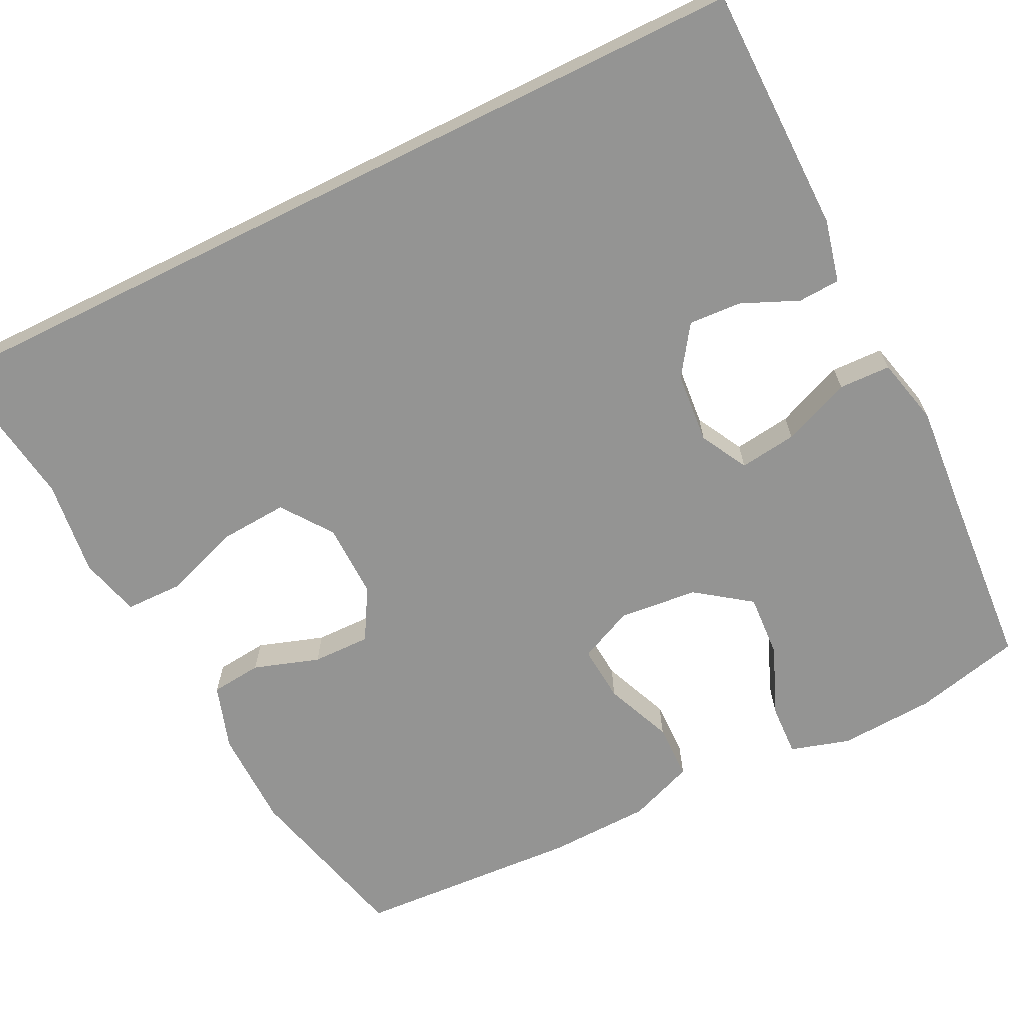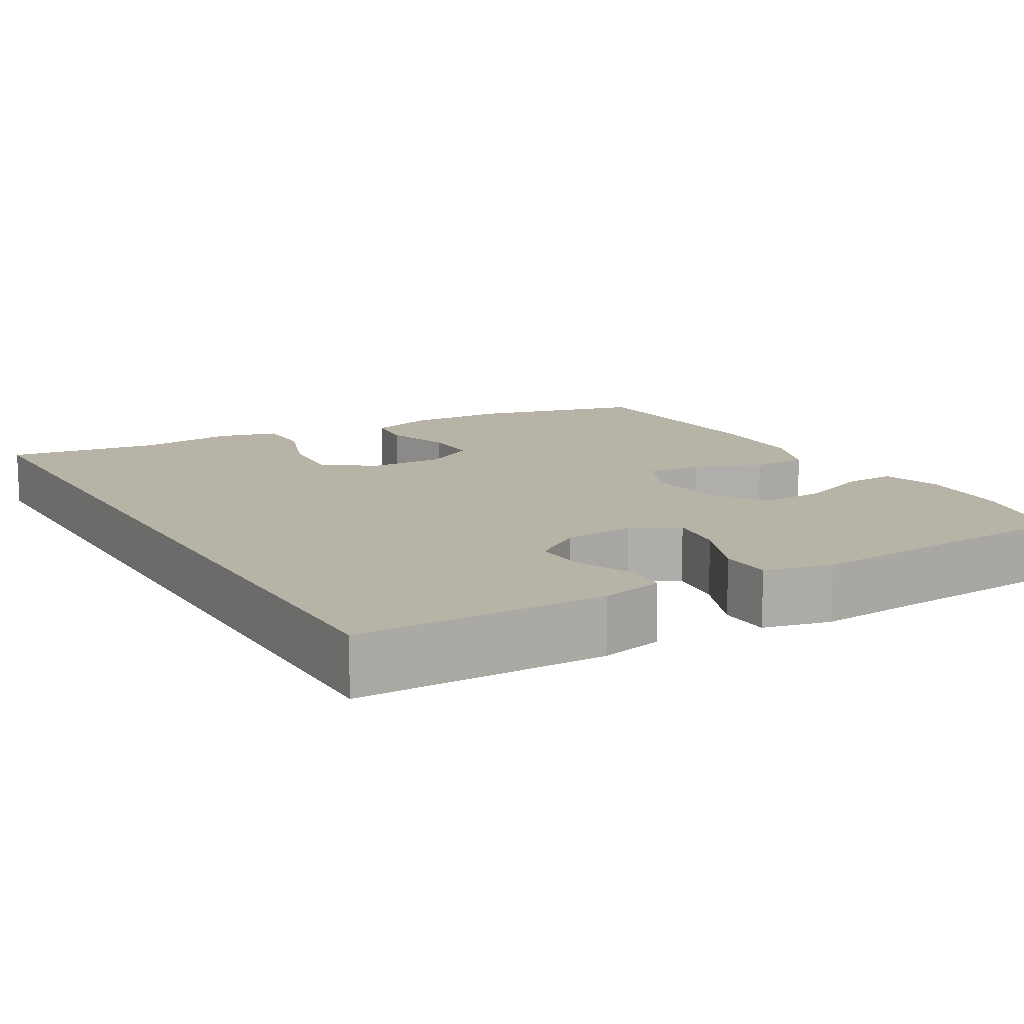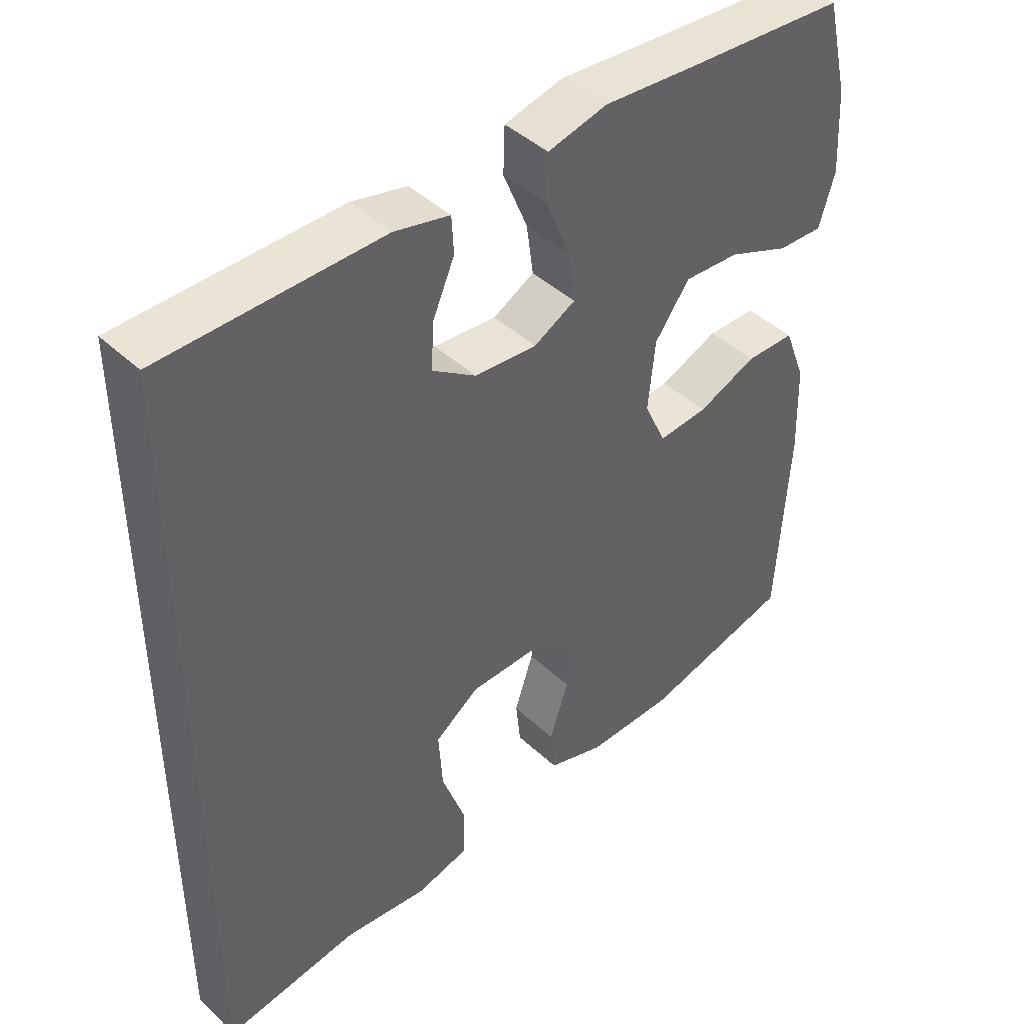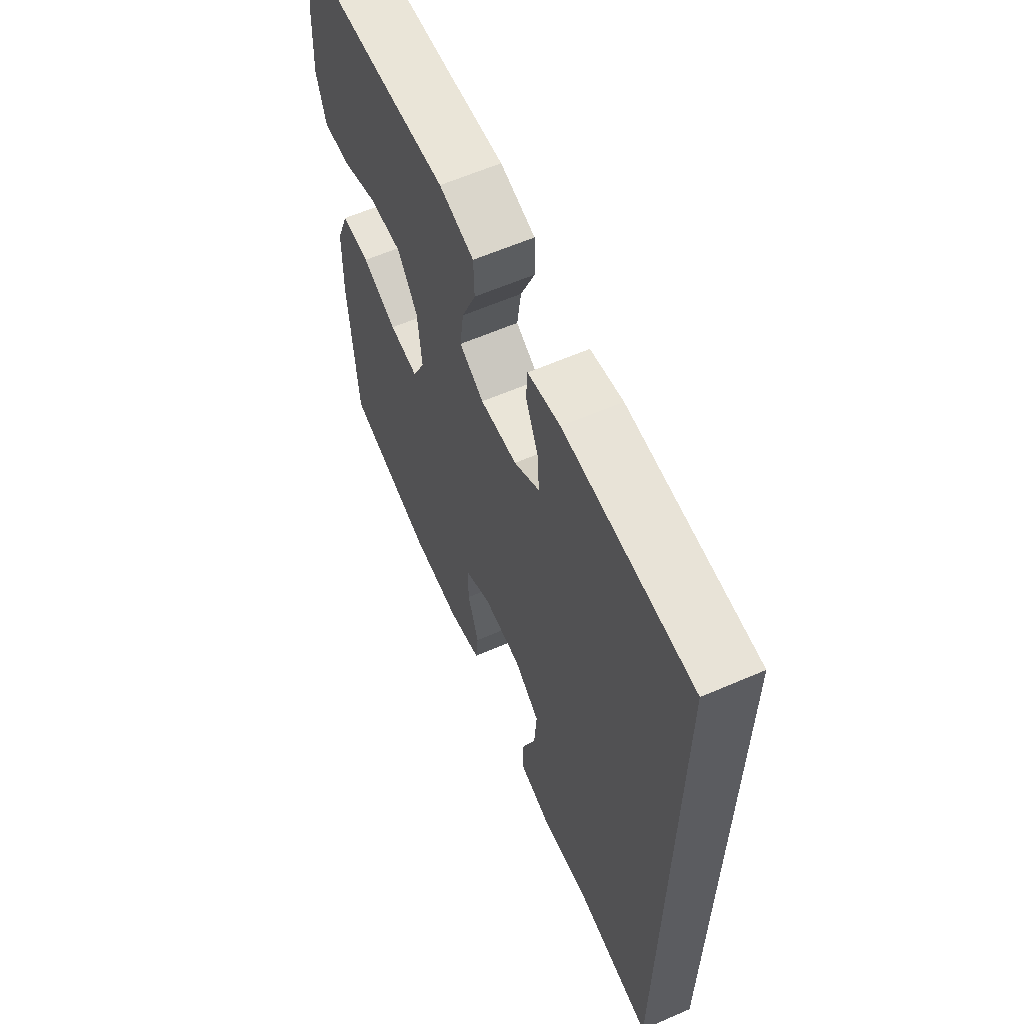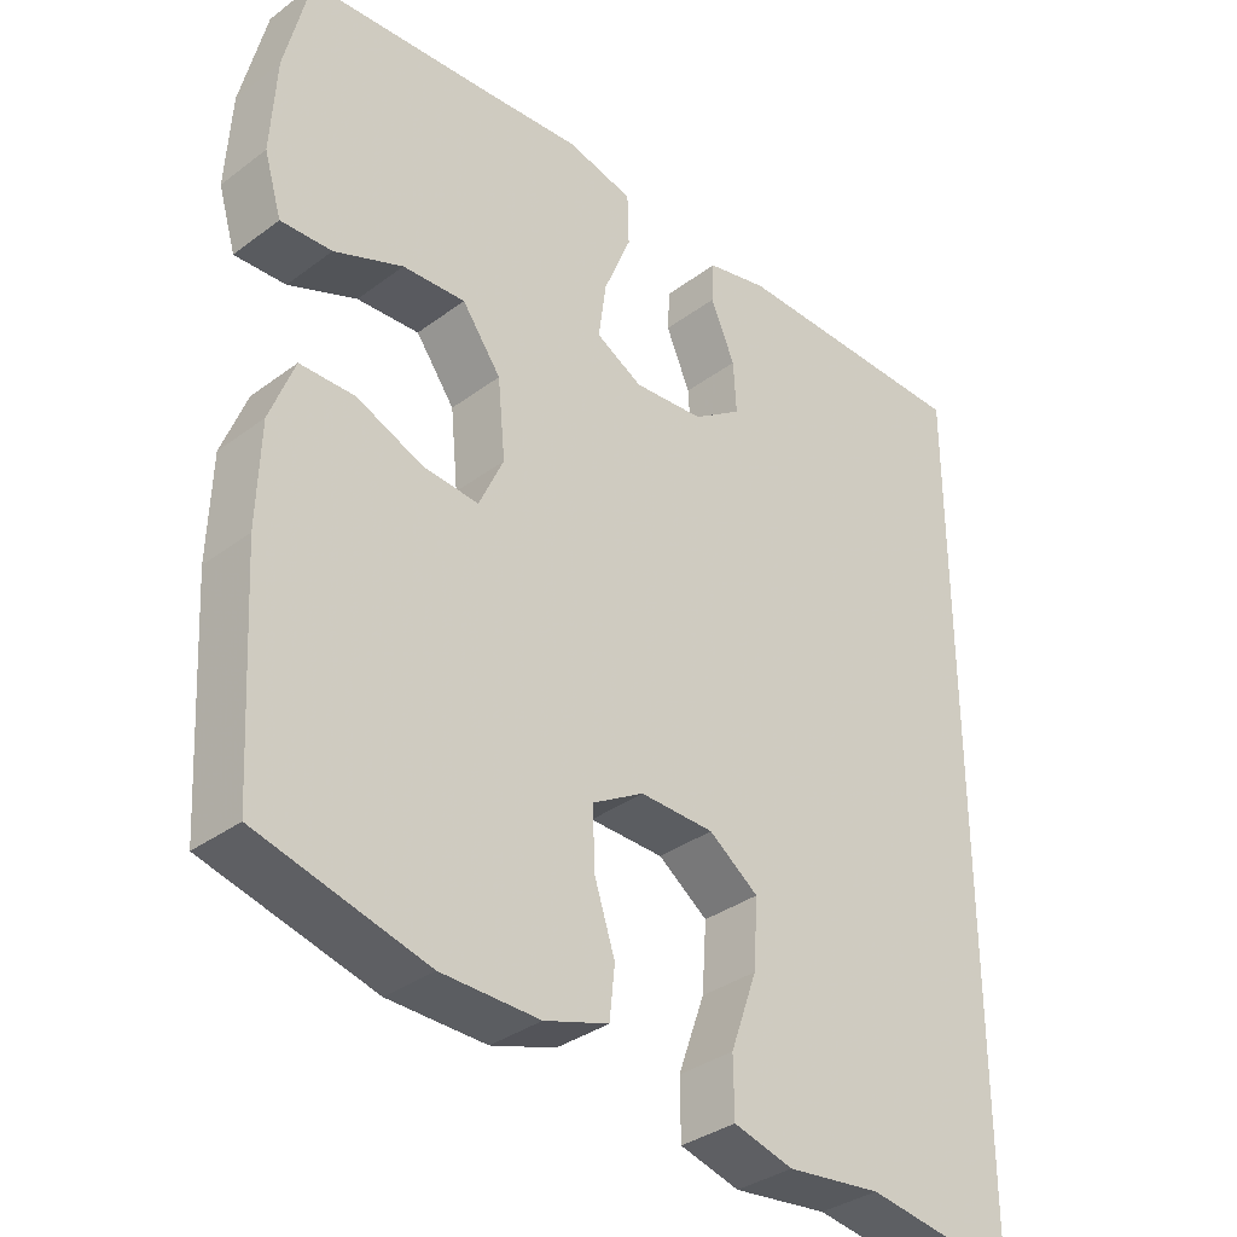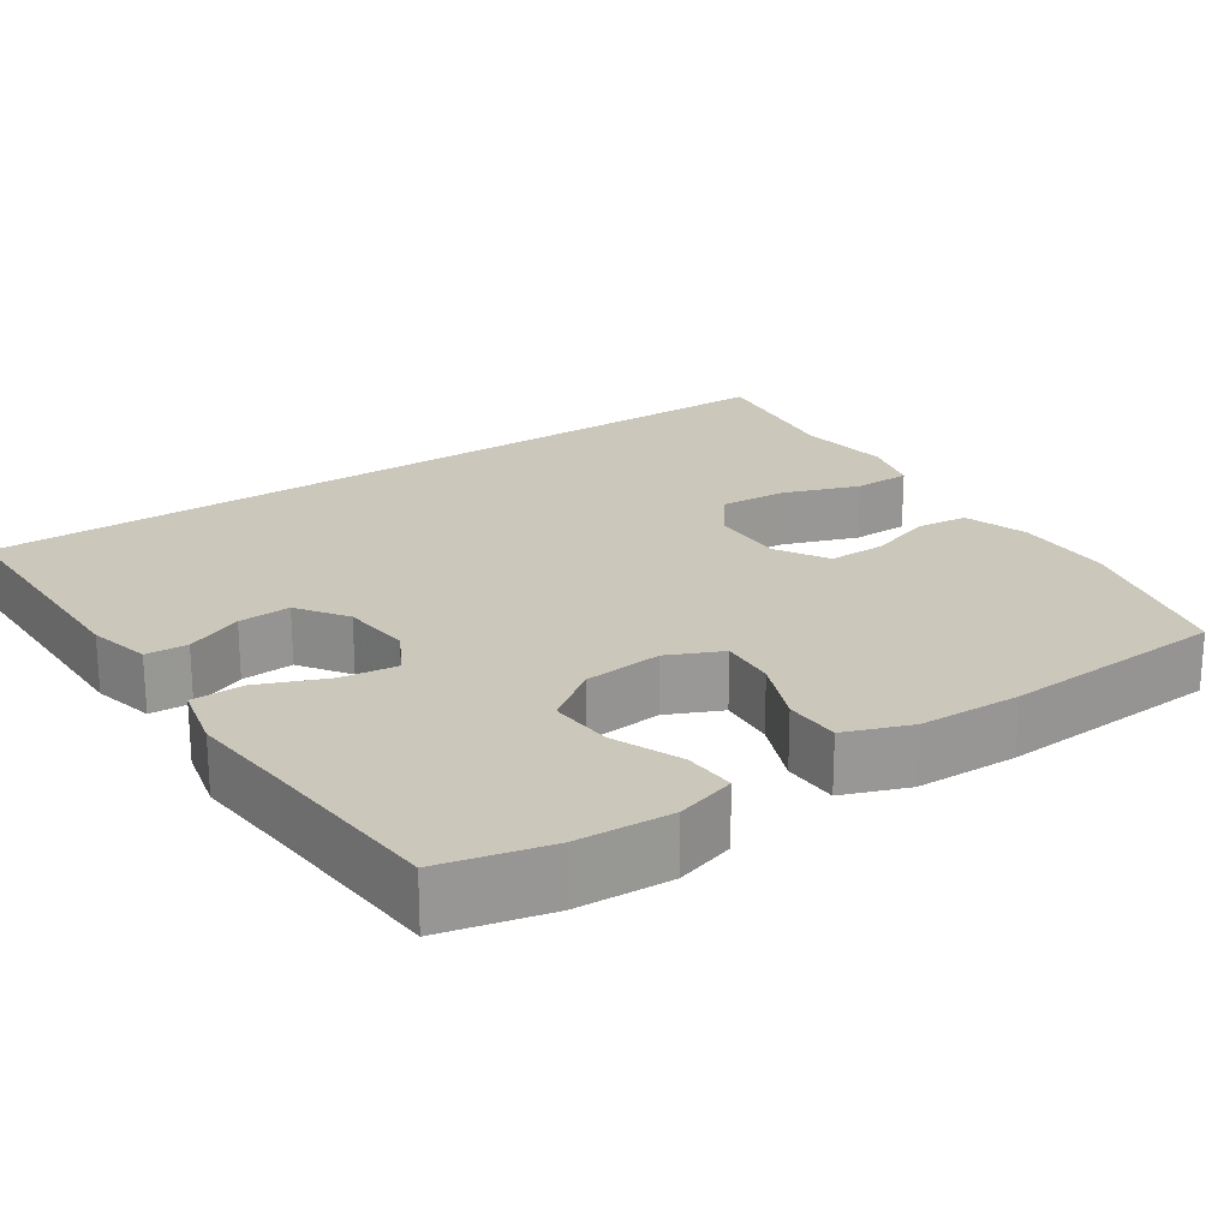
<metadata>
{"format":"obj","ext":"obj","renderer":"f3d","projection":"perspective","resolution":1024,"background":"white","views":[{"elev":-67.0,"azim":-63.7,"up":"+Y"},{"elev":12.8,"azim":-30.3,"up":"+Y"},{"elev":43.7,"azim":-42.5,"up":"+Z"},{"elev":62.0,"azim":-113.7,"up":"+Z"},{"elev":-34.7,"azim":134.8,"up":"+Z"},{"elev":21.7,"azim":55.7,"up":"+Y"}]}
</metadata>
<code>
v 0.5 0.07 -0.5
v 0.279 0.07 -0.557
v 0.151 0.07 -0.559
v 0.067 0.07 -0.532
v 0.06 0.07 -0.466
v 0.088 0.07 -0.381
v 0.089 0.07 -0.306
v 0.022 0.07 -0.267
v -0.075 0.07 -0.269
v -0.14 0.07 -0.316
v -0.134 0.07 -0.404
v -0.099 0.07 -0.502
v -0.1 0.07 -0.576
v -0.178 0.07 -0.597
v -0.302 0.07 -0.582
v -0.5 0.07 -0.611
v -0.5 0.07 0.509
v -0.18 0.07 0.512
v -0.099 0.07 0.493
v -0.096 0.07 0.439
v -0.128 0.07 0.365
v -0.132 0.07 0.297
v -0.068 0.07 0.253
v 0.024 0.07 0.245
v 0.085 0.07 0.278
v 0.075 0.07 0.352
v 0.039 0.07 0.44
v 0.041 0.07 0.507
v 0.128 0.07 0.528
v 0.262 0.07 0.517
v 0.5 0.07 0.5
v 0.533 0.07 0.362
v 0.54 0.07 0.239
v 0.517 0.07 0.162
v 0.45 0.07 0.165
v 0.36 0.07 0.202
v 0.278 0.07 0.207
v 0.227 0.07 0.137
v 0.217 0.07 0.035
v 0.249 0.07 -0.035
v 0.322 0.07 -0.029
v 0.409 0.07 0.007
v 0.481 0.07 0.006
v 0.513 0.07 -0.078
v 0.517 0.07 -0.21
v 0.5 0 -0.5
v 0.279 0 -0.557
v 0.151 0 -0.559
v 0.067 0 -0.532
v 0.06 0 -0.466
v 0.088 0 -0.381
v 0.089 0 -0.306
v 0.022 0 -0.267
v -0.075 0 -0.269
v -0.14 0 -0.316
v -0.134 0 -0.404
v -0.099 0 -0.502
v -0.1 0 -0.576
v -0.178 0 -0.597
v -0.302 0 -0.582
v -0.5 0 -0.611
v -0.5 0 0.509
v -0.18 0 0.512
v -0.099 0 0.493
v -0.096 0 0.439
v -0.128 0 0.365
v -0.132 0 0.297
v -0.068 0 0.253
v 0.024 0 0.245
v 0.085 0 0.278
v 0.075 0 0.352
v 0.039 0 0.44
v 0.041 0 0.507
v 0.128 0 0.528
v 0.262 0 0.517
v 0.5 0 0.5
v 0.533 0 0.362
v 0.54 0 0.239
v 0.517 0 0.162
v 0.45 0 0.165
v 0.36 0 0.202
v 0.278 0 0.207
v 0.227 0 0.137
v 0.217 0 0.035
v 0.249 0 -0.035
v 0.322 0 -0.029
v 0.409 0 0.007
v 0.481 0 0.006
v 0.513 0 -0.078
v 0.517 0 -0.21
f 41 42 43 44
f 40 41 44 45
f 33 34 35 36
f 33 36 37
f 30 31 32 33
f 30 33 37
f 29 30 37 38
f 26 27 28 29
f 25 26 29 38
f 18 19 20 21
f 18 21 22
f 15 16 17 18
f 15 18 22
f 14 15 22 23
f 11 12 13 14
f 10 11 14
f 3 4 5 6
f 3 6 7
f 2 3 7
f 40 45 1 2
f 39 40 2 7
f 24 25 38 39
f 24 39 7 8
f 23 24 8 9
f 10 14 23
f 9 10 23
f 89 88 87 86
f 90 89 86 85
f 81 80 79 78
f 82 81 78
f 78 77 76 75
f 82 78 75
f 83 82 75 74
f 74 73 72 71
f 83 74 71 70
f 66 65 64 63
f 67 66 63
f 63 62 61 60
f 67 63 60
f 68 67 60 59
f 59 58 57 56
f 59 56 55
f 51 50 49 48
f 52 51 48
f 52 48 47
f 47 46 90 85
f 52 47 85 84
f 84 83 70 69
f 53 52 84 69
f 54 53 69 68
f 68 59 55
f 68 55 54
f 1 46 47 2
f 2 47 48 3
f 3 48 49 4
f 4 49 50 5
f 5 50 51 6
f 6 51 52 7
f 7 52 53 8
f 8 53 54 9
f 9 54 55 10
f 10 55 56 11
f 11 56 57 12
f 12 57 58 13
f 13 58 59 14
f 14 59 60 15
f 15 60 61 16
f 16 61 62 17
f 17 62 63 18
f 18 63 64 19
f 19 64 65 20
f 20 65 66 21
f 21 66 67 22
f 22 67 68 23
f 23 68 69 24
f 24 69 70 25
f 25 70 71 26
f 26 71 72 27
f 27 72 73 28
f 28 73 74 29
f 29 74 75 30
f 30 75 76 31
f 31 76 77 32
f 32 77 78 33
f 33 78 79 34
f 34 79 80 35
f 35 80 81 36
f 36 81 82 37
f 37 82 83 38
f 38 83 84 39
f 39 84 85 40
f 40 85 86 41
f 41 86 87 42
f 42 87 88 43
f 43 88 89 44
f 44 89 90 45
f 45 90 46 1

</code>
